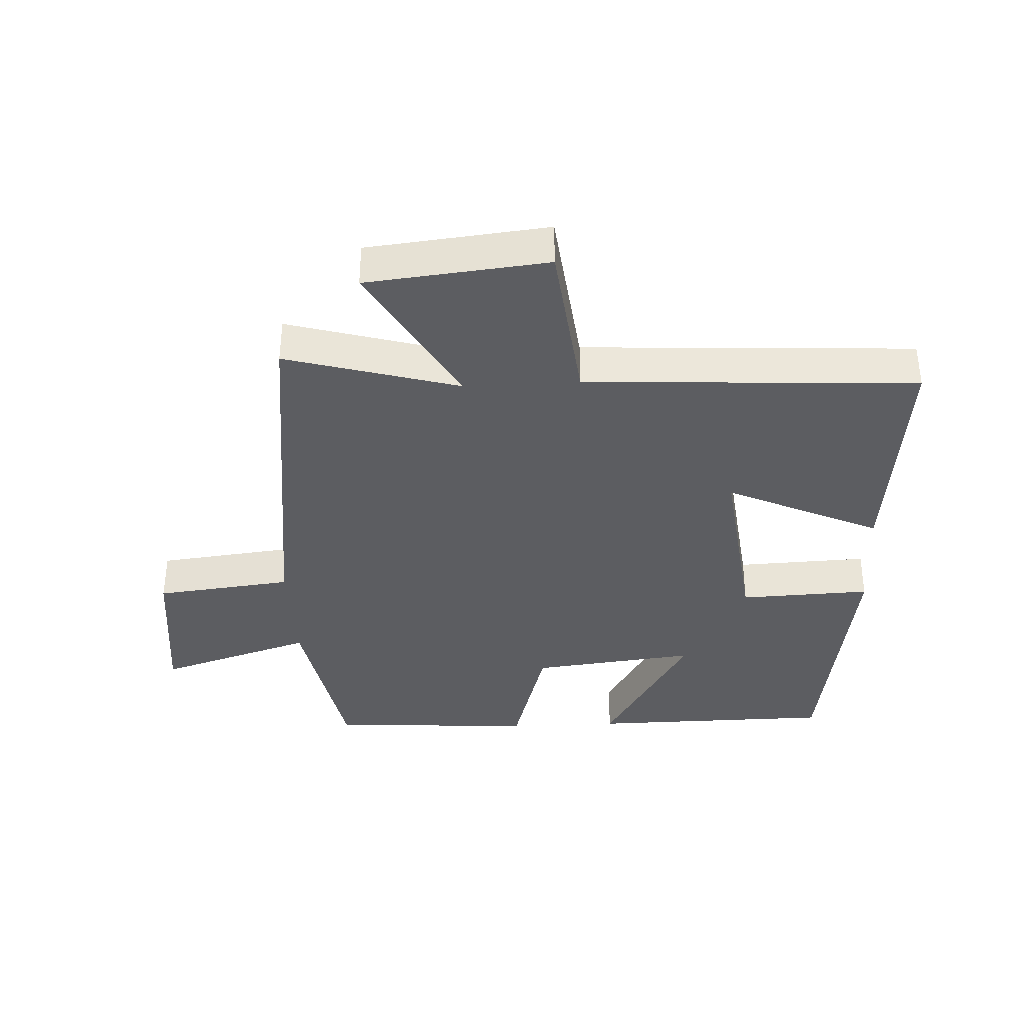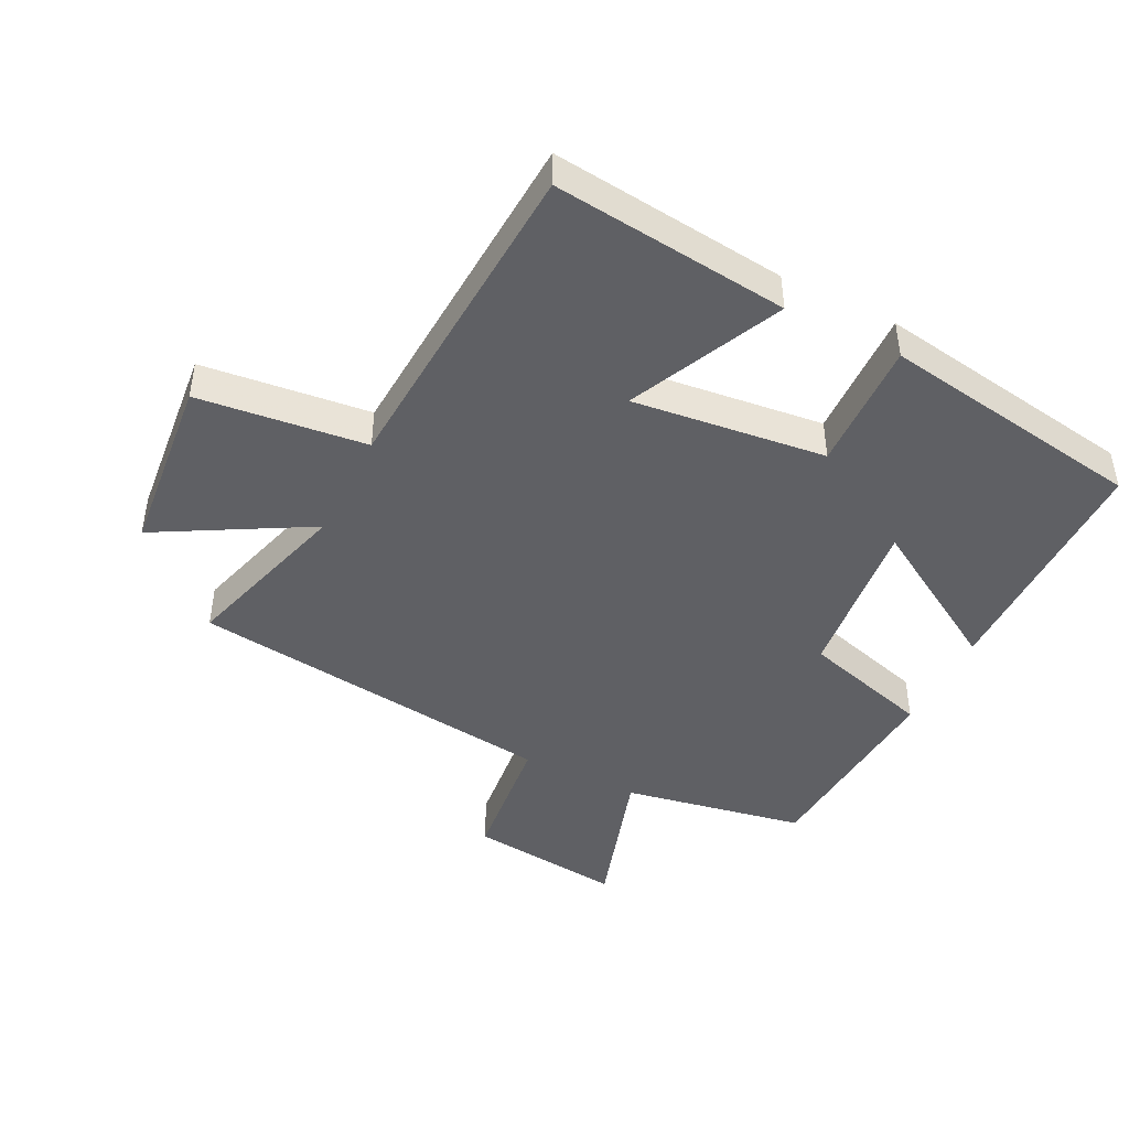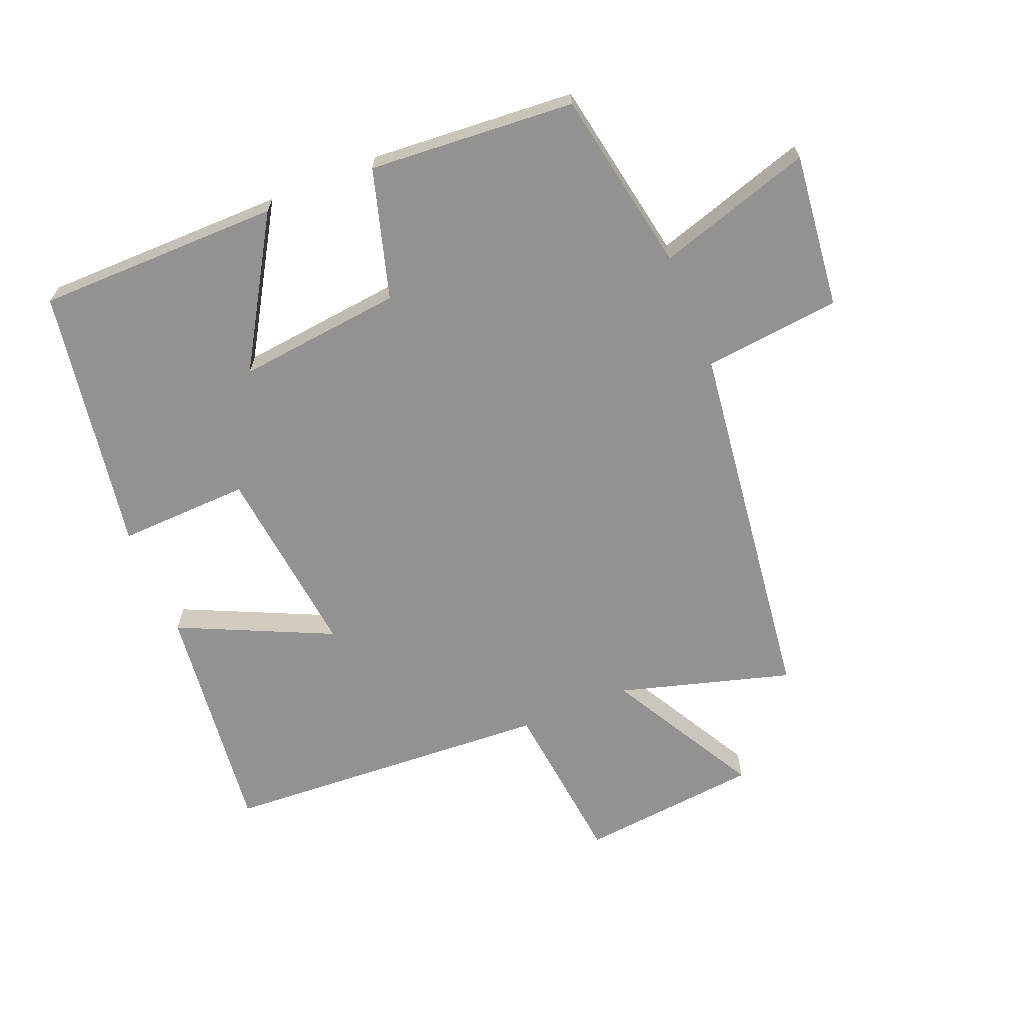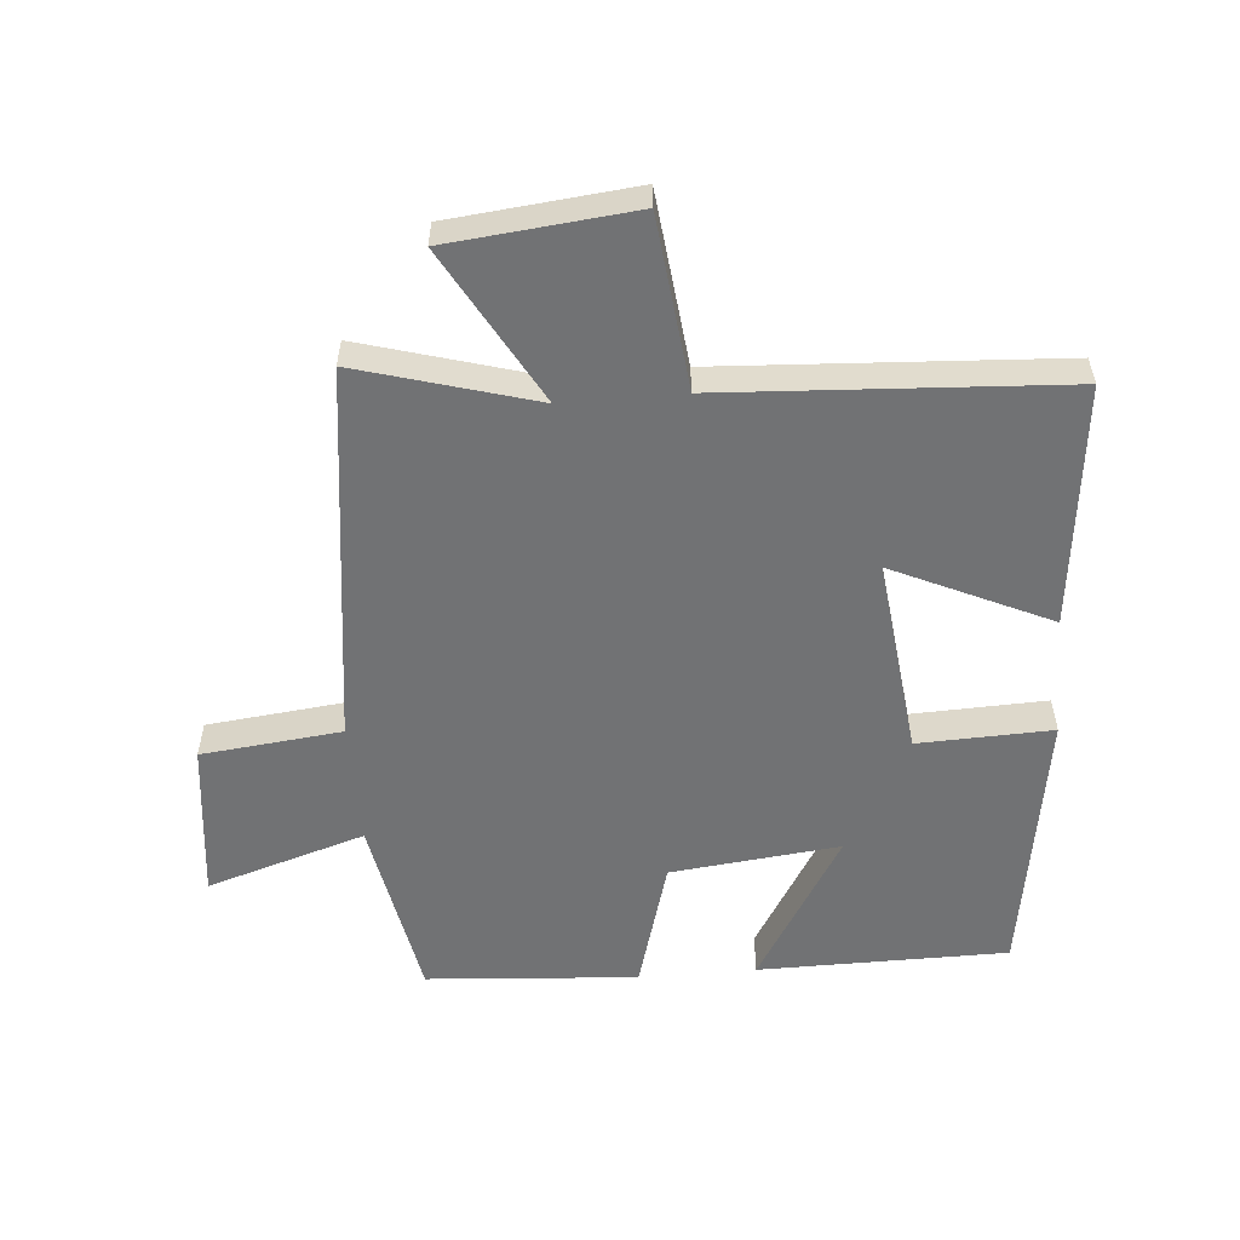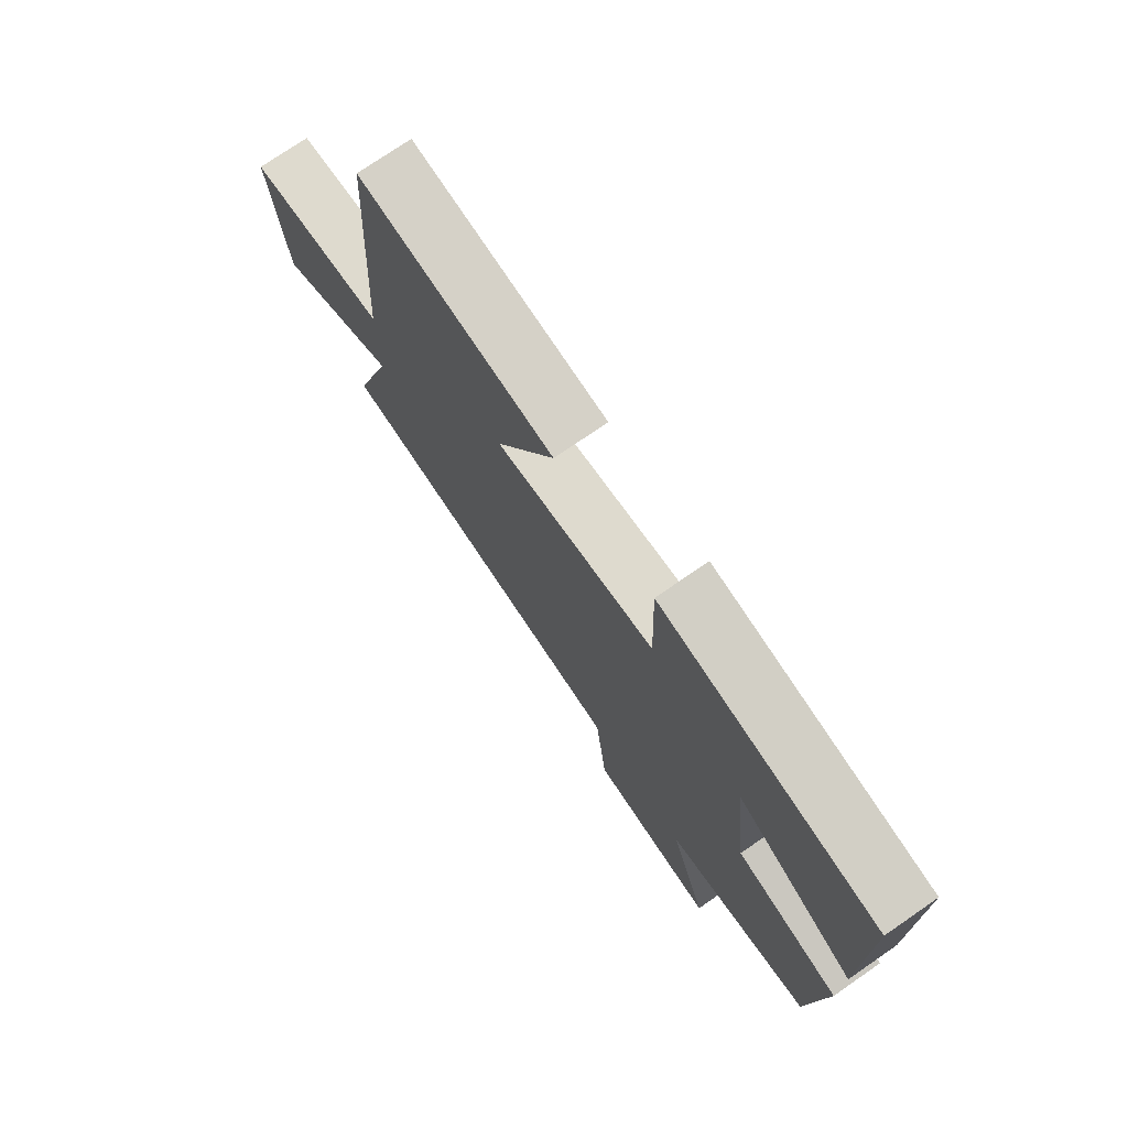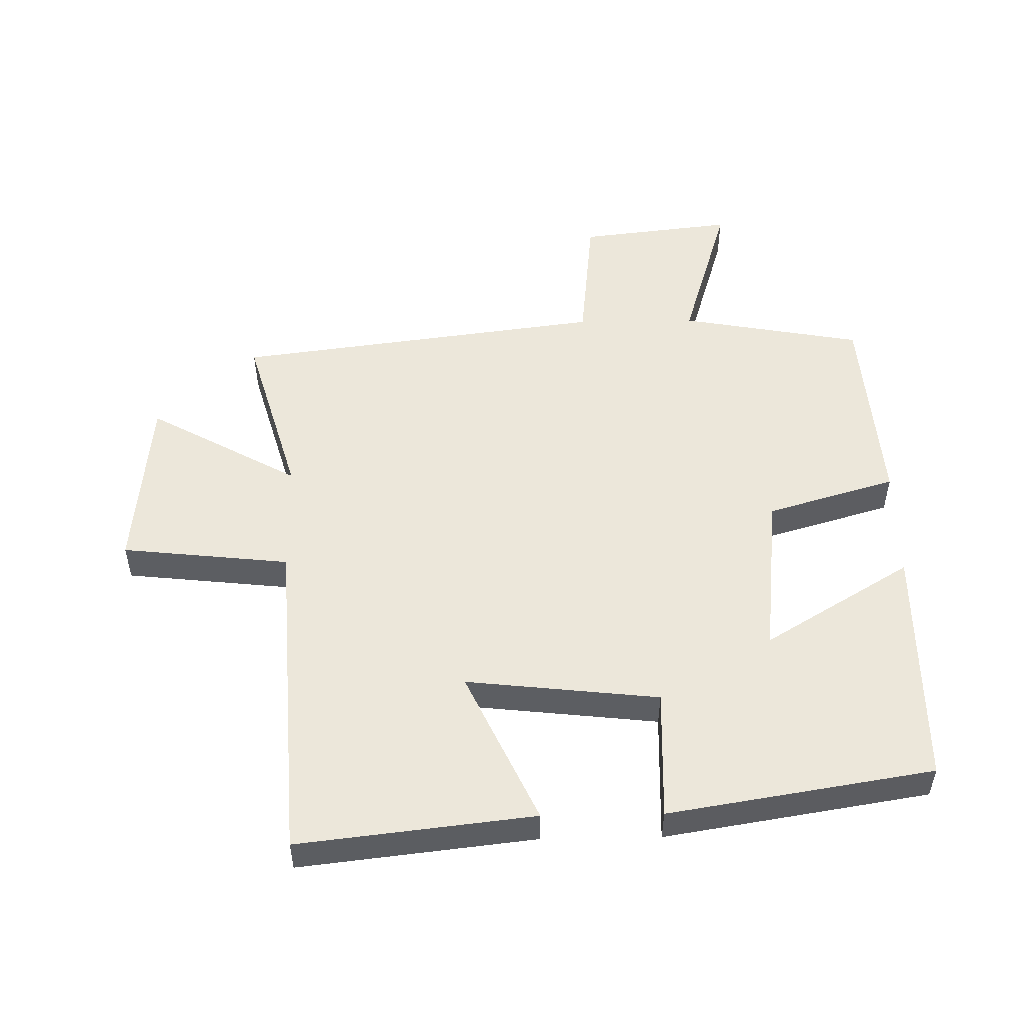
<metadata>
{"format":"obj","ext":"obj","renderer":"f3d","projection":"perspective","resolution":1024,"background":"white","views":[{"elev":-37.0,"azim":-86.9,"up":"+Y"},{"elev":-44.9,"azim":-26.5,"up":"+Y"},{"elev":-66.4,"azim":112.3,"up":"+Y"},{"elev":-55.5,"azim":-85.1,"up":"+Y"},{"elev":75.0,"azim":55.4,"up":"+Z"},{"elev":51.9,"azim":-1.0,"up":"+Y"}]}
</metadata>
<code>
v -0.469 0.07 0.542
v -0.1 0.07 0.5
v -0.211 0.07 0.261
v 0.091 0.07 0.295
v 0.084 0.07 0.5
v 0.498 0.07 0.433
v 0.5 0.07 0.052
v 0.27 0.07 0.191
v 0.298 0.07 -0.067
v 0.5 0.07 -0.126
v 0.476 0.07 -0.448
v 0.191 0.07 -0.5
v 0.266 0.07 -0.742
v 0.024 0.07 -0.714
v 0.001 0.07 -0.5
v -0.578 0.07 -0.425
v -0.5 0.07 -0.156
v -0.735 0.07 -0.287
v -0.763 0.07 -0.005
v -0.5 0.07 0.024
v -0.469 0 0.542
v -0.1 0 0.5
v -0.211 0 0.261
v 0.091 0 0.295
v 0.084 0 0.5
v 0.498 0 0.433
v 0.5 0 0.052
v 0.27 0 0.191
v 0.298 0 -0.067
v 0.5 0 -0.126
v 0.476 0 -0.448
v 0.191 0 -0.5
v 0.266 0 -0.742
v 0.024 0 -0.714
v 0.001 0 -0.5
v -0.578 0 -0.425
v -0.5 0 -0.156
v -0.735 0 -0.287
v -0.763 0 -0.005
v -0.5 0 0.024
f 17 18 19 20
f 17 20 1 2
f 15 16 17
f 12 13 14 15
f 9 10 11 12
f 8 9 12 15
f 5 6 7 8
f 4 5 8
f 3 4 8 15
f 17 2 3
f 3 15 17
f 40 39 38 37
f 22 21 40 37
f 37 36 35
f 35 34 33 32
f 32 31 30 29
f 35 32 29 28
f 28 27 26 25
f 28 25 24
f 35 28 24 23
f 23 22 37
f 37 35 23
f 1 21 22 2
f 2 22 23 3
f 3 23 24 4
f 4 24 25 5
f 5 25 26 6
f 6 26 27 7
f 7 27 28 8
f 8 28 29 9
f 9 29 30 10
f 10 30 31 11
f 11 31 32 12
f 12 32 33 13
f 13 33 34 14
f 14 34 35 15
f 15 35 36 16
f 16 36 37 17
f 17 37 38 18
f 18 38 39 19
f 19 39 40 20
f 20 40 21 1

</code>
